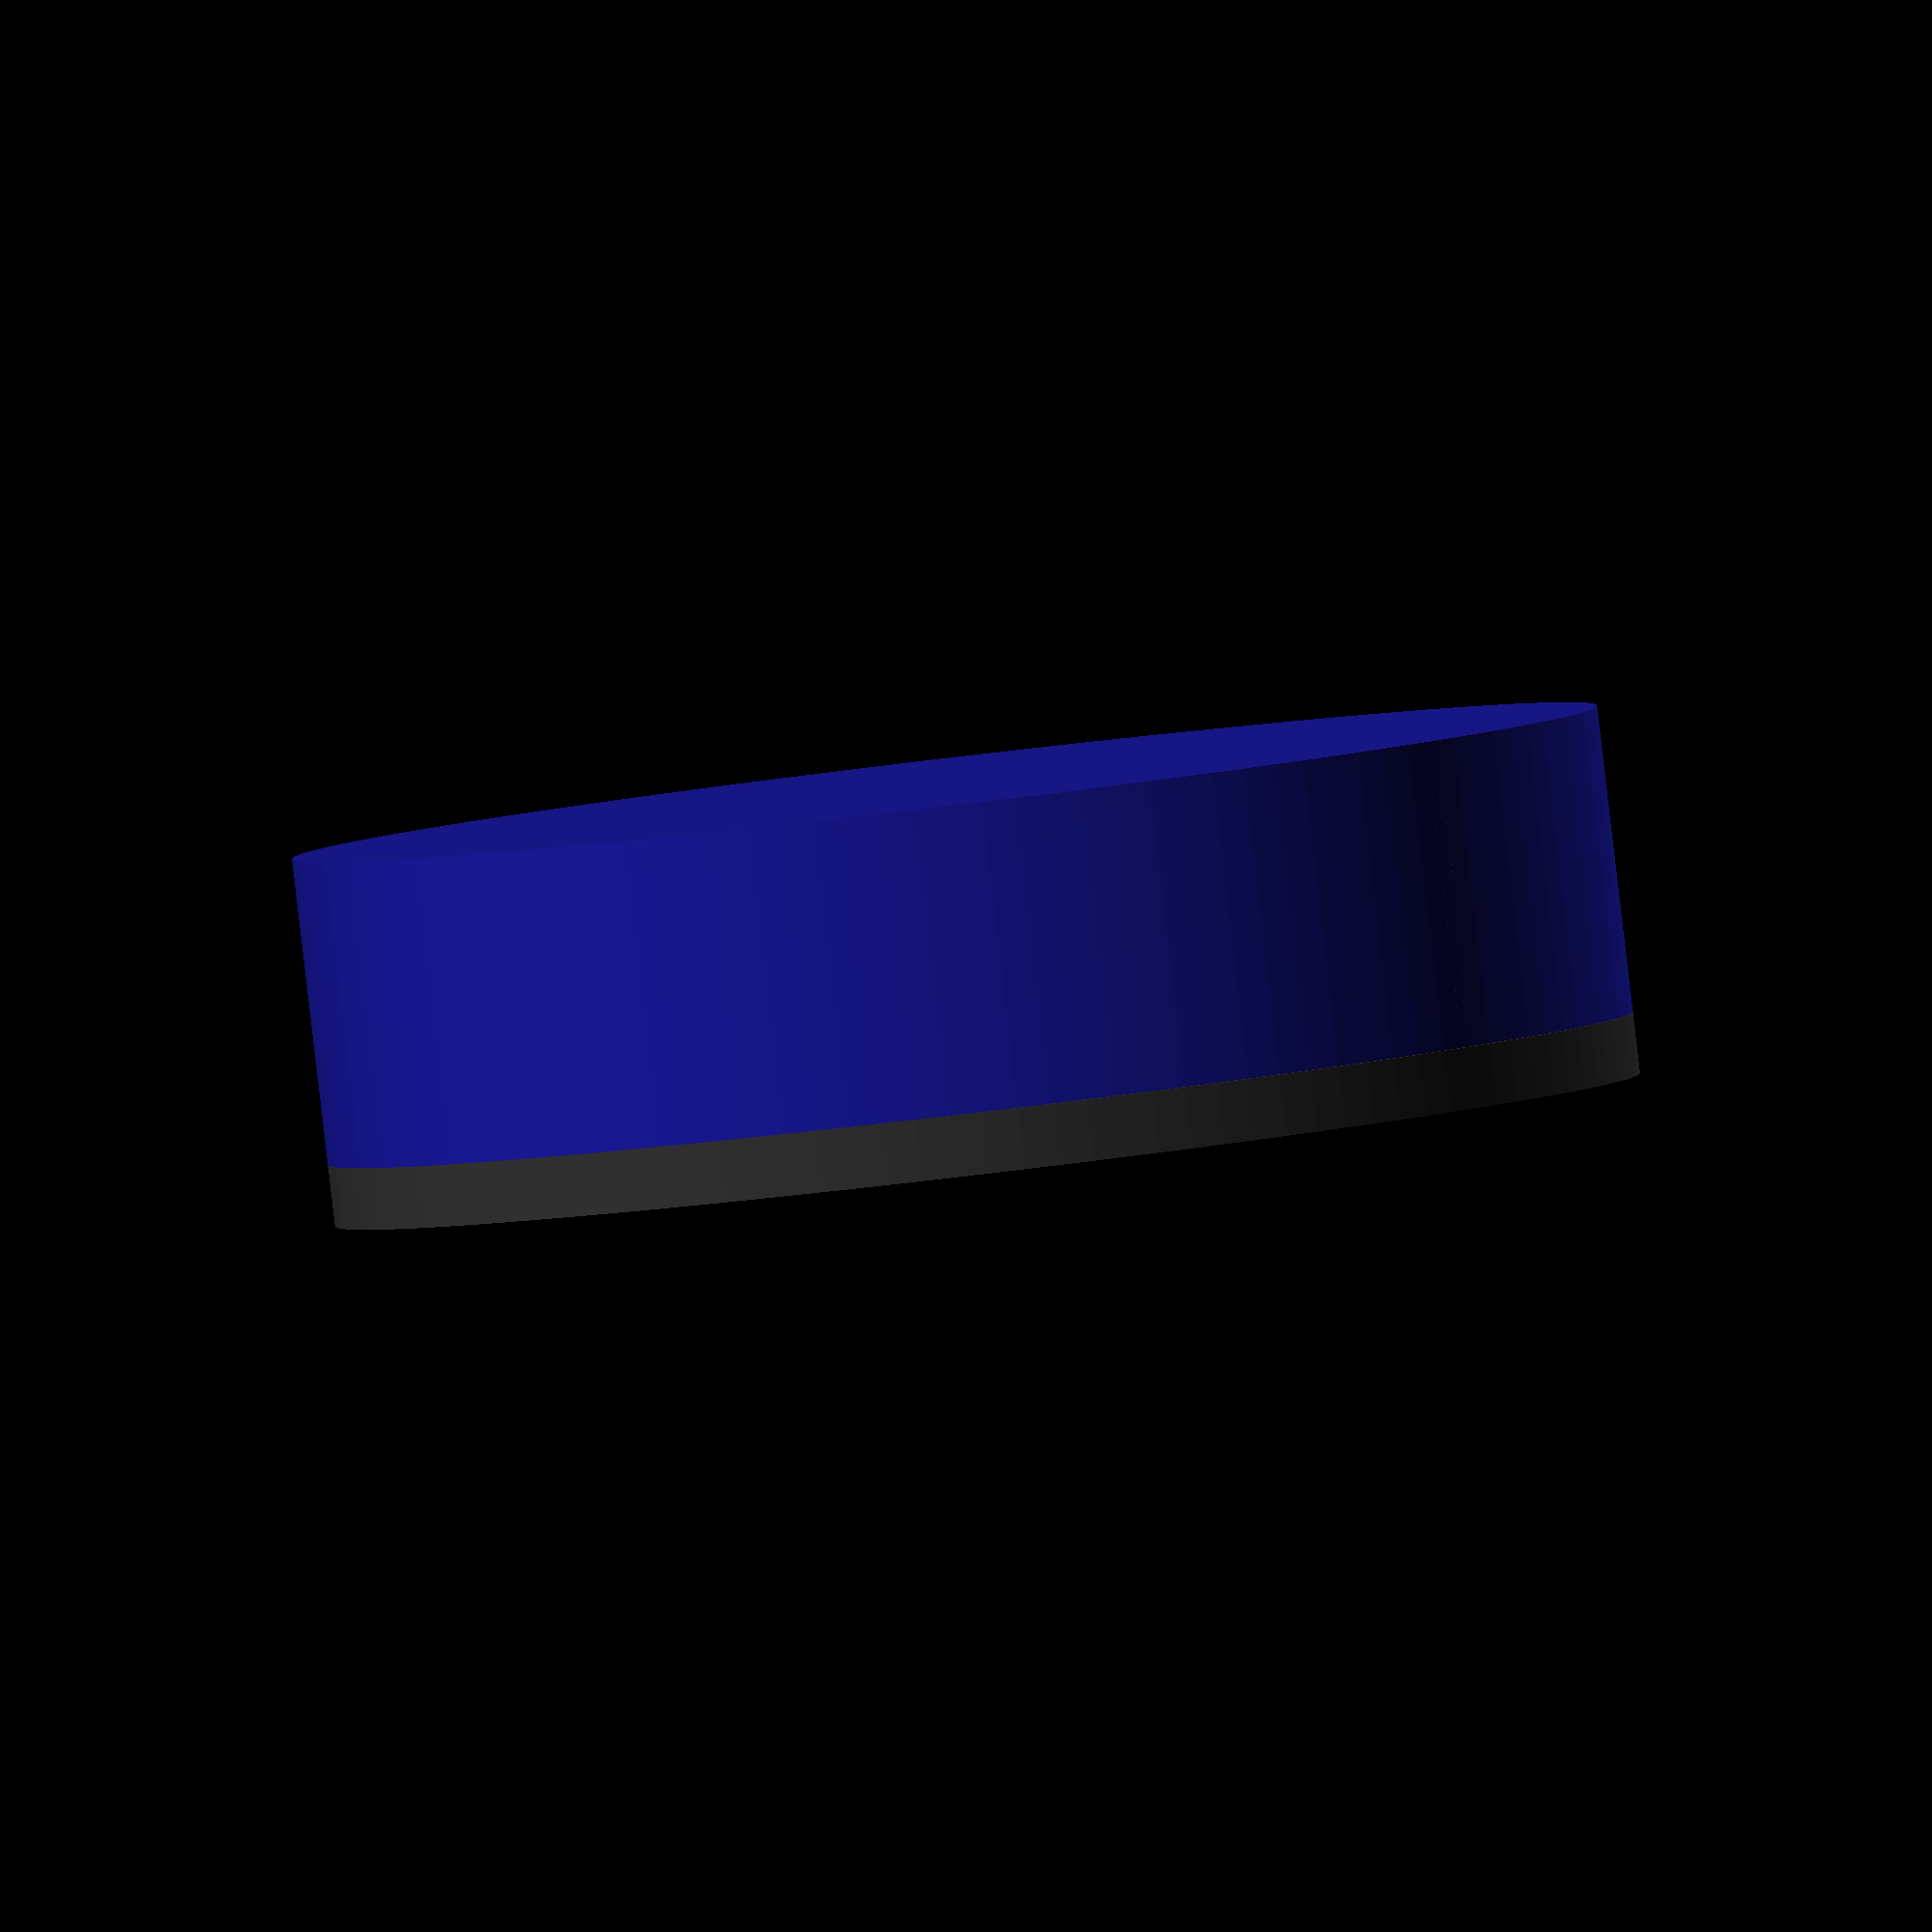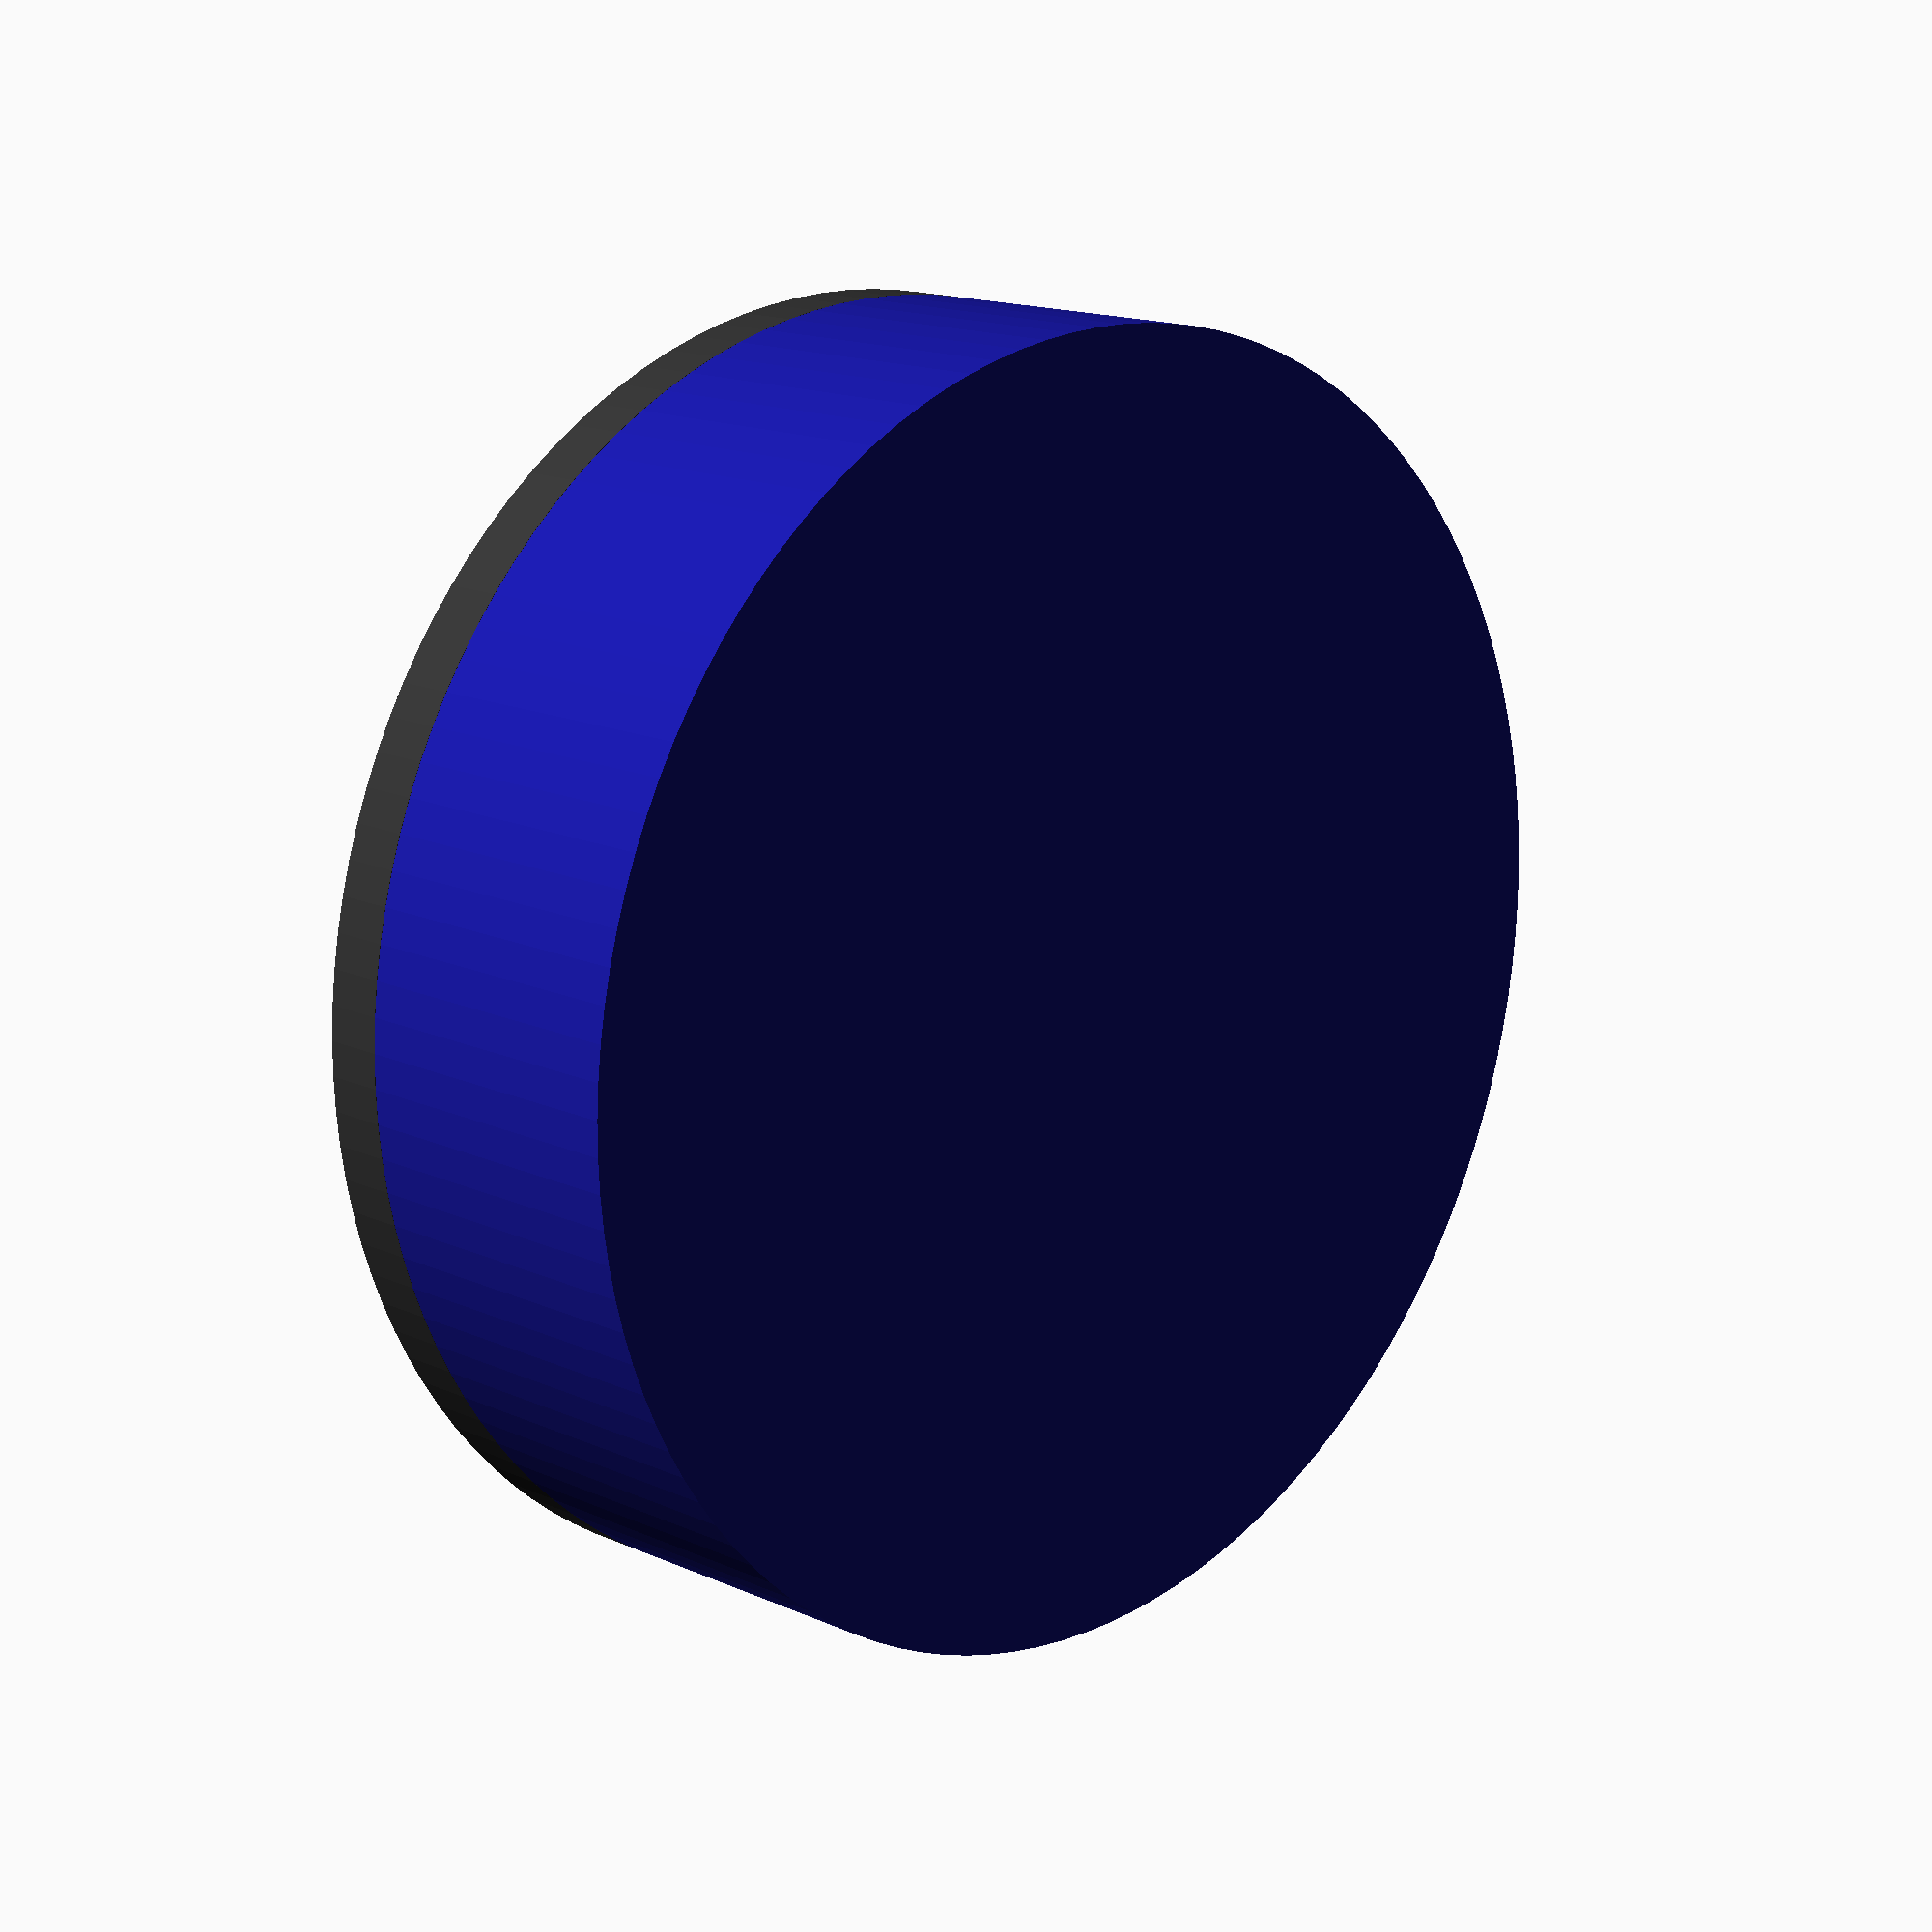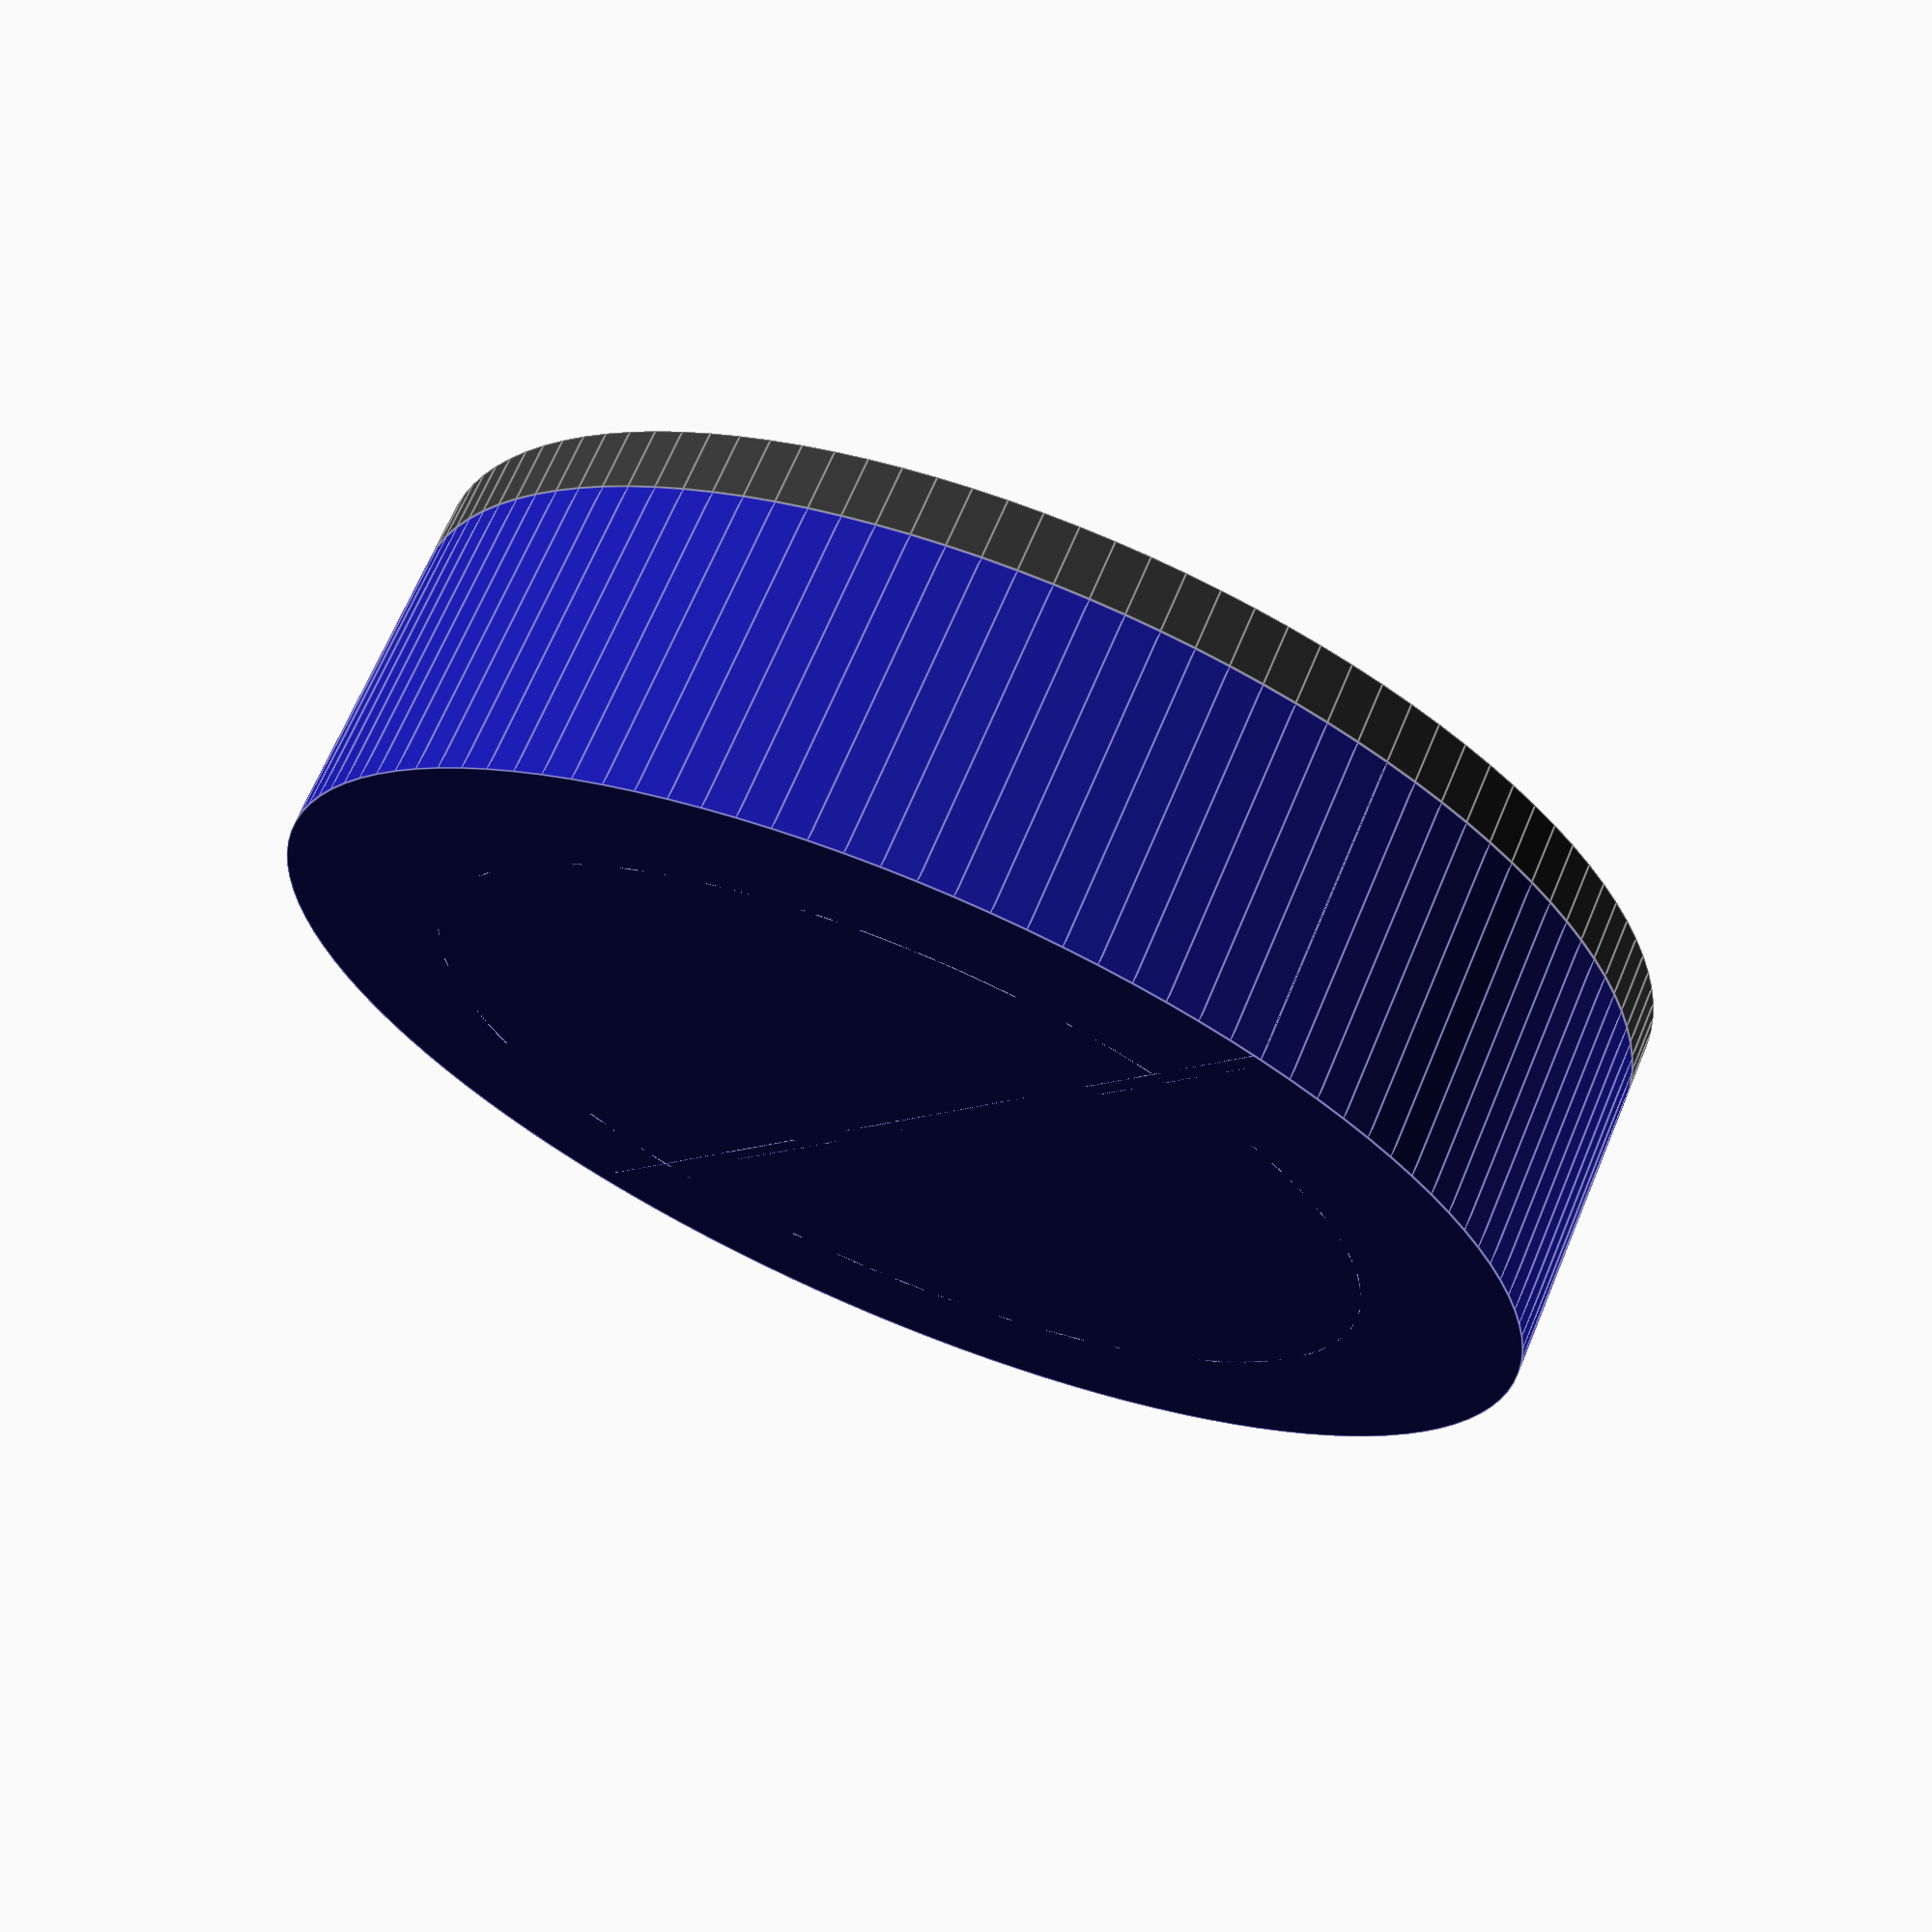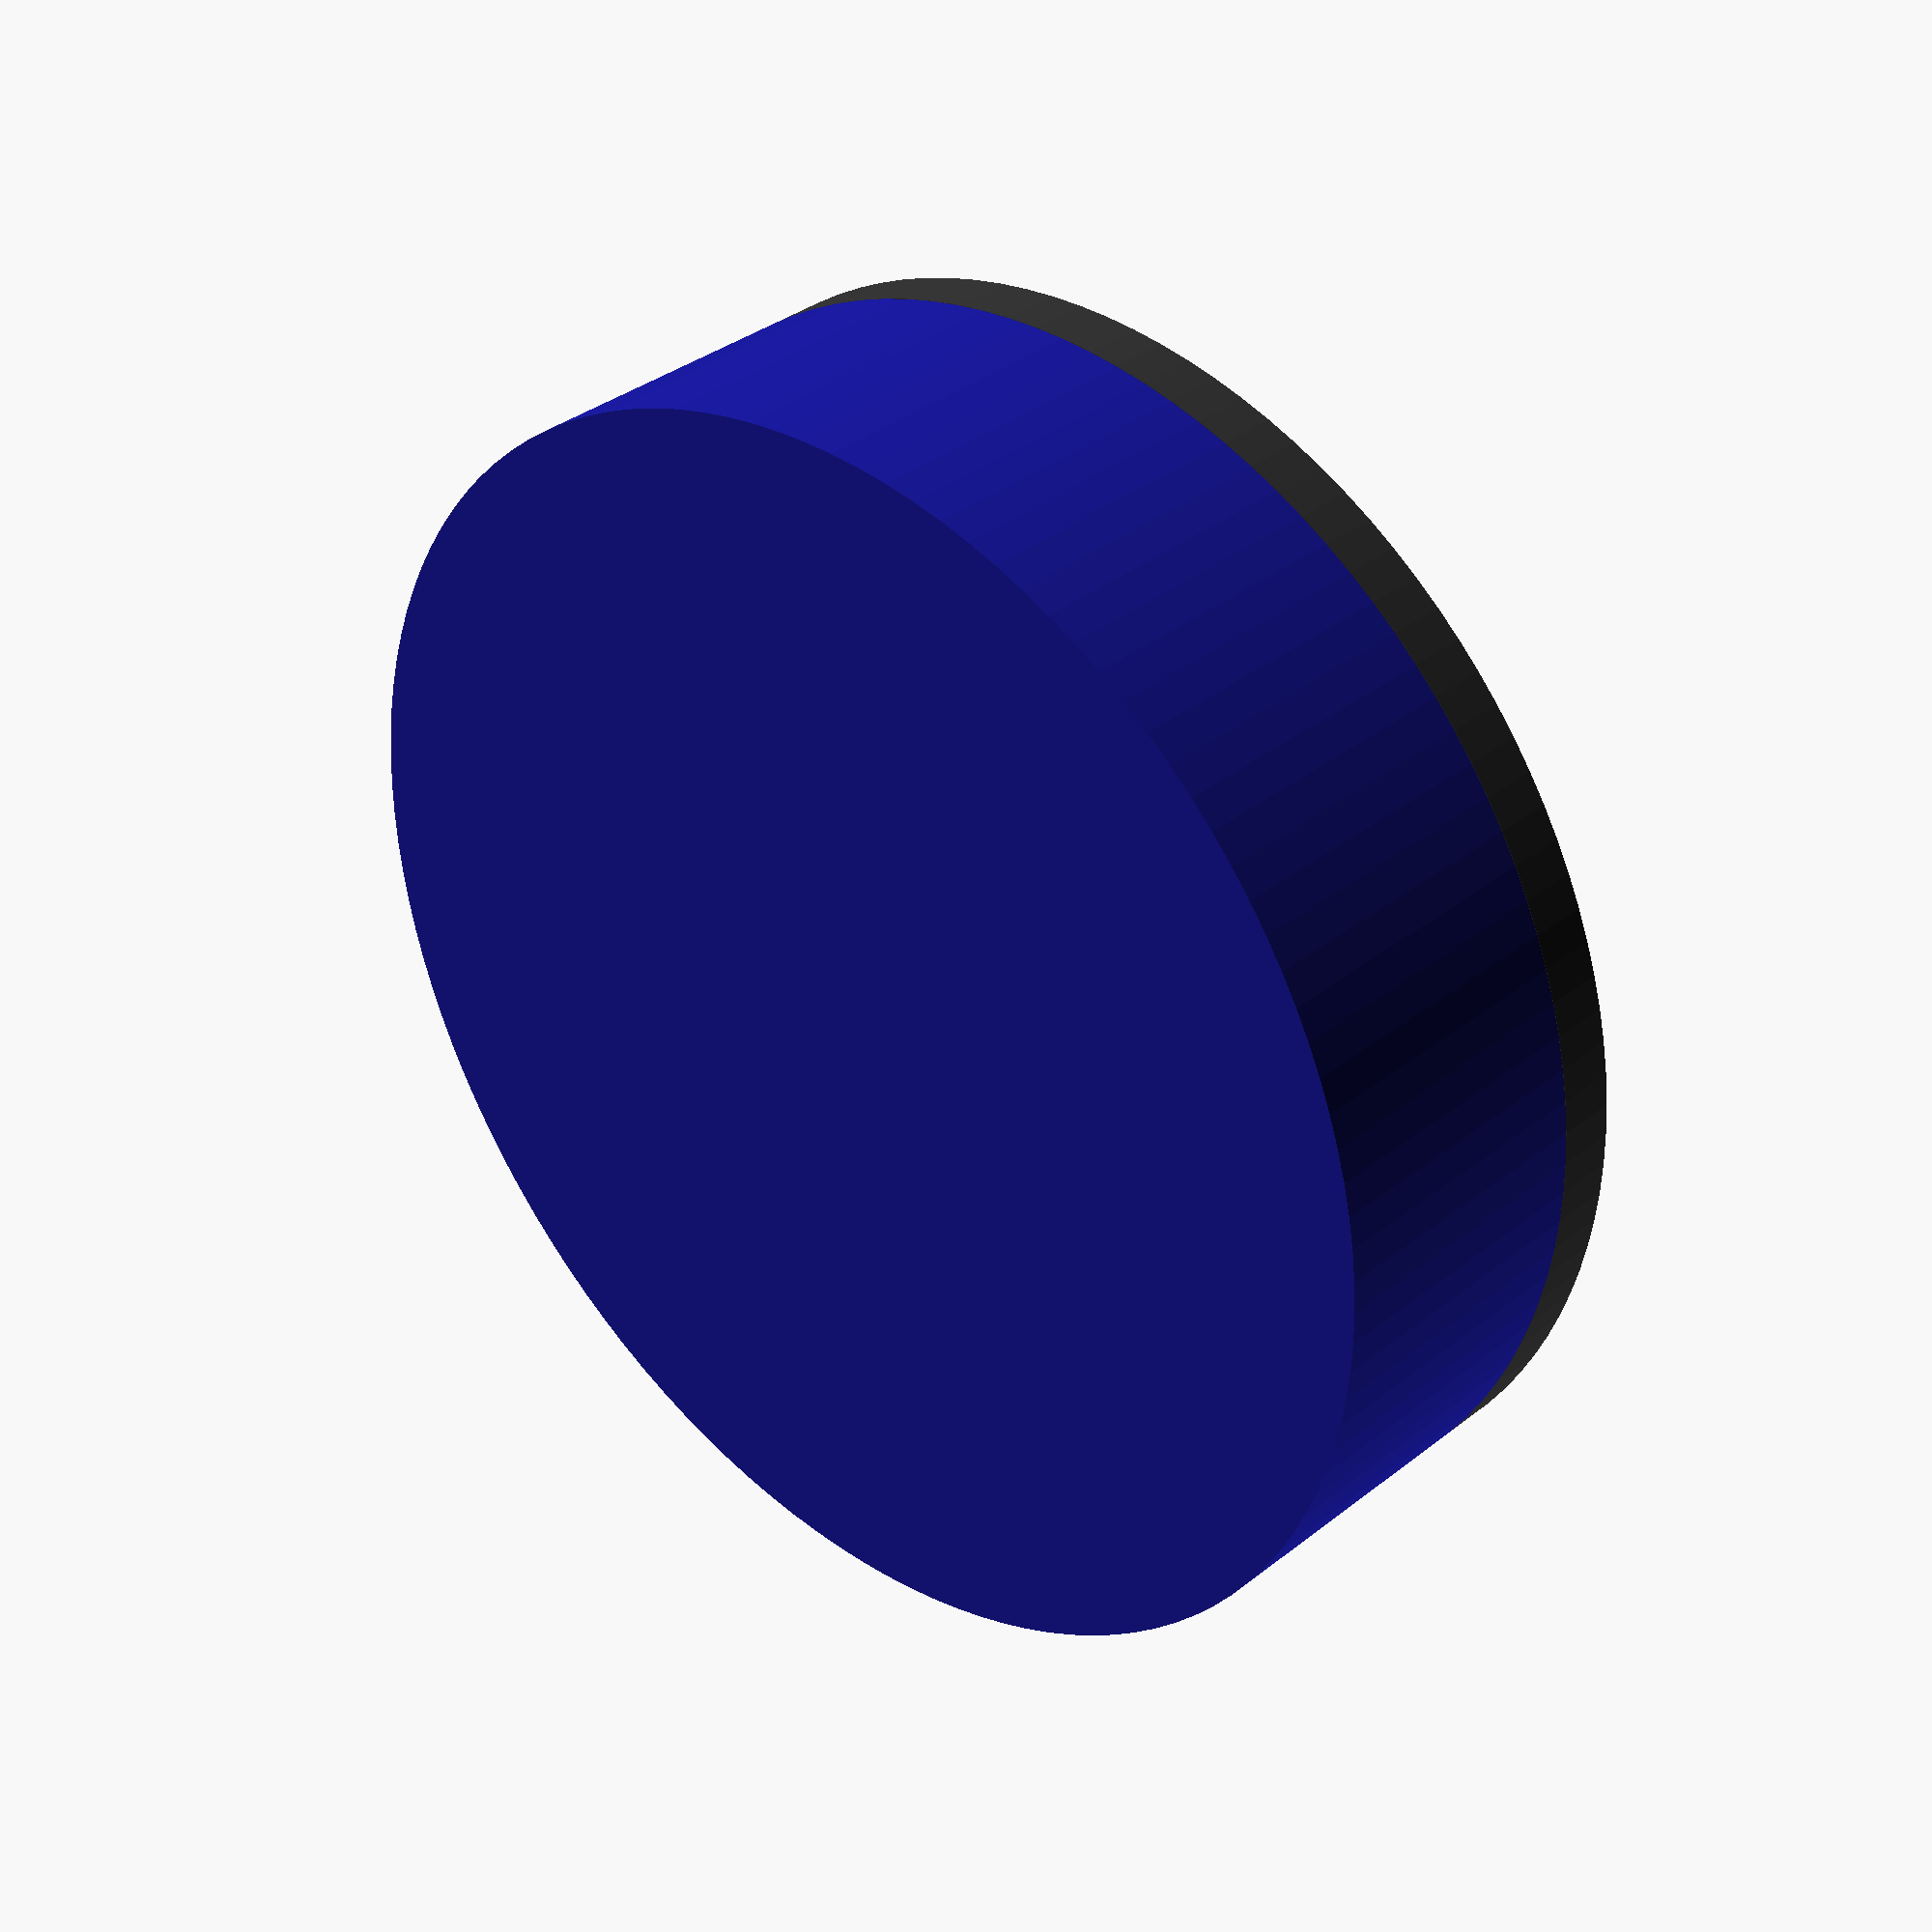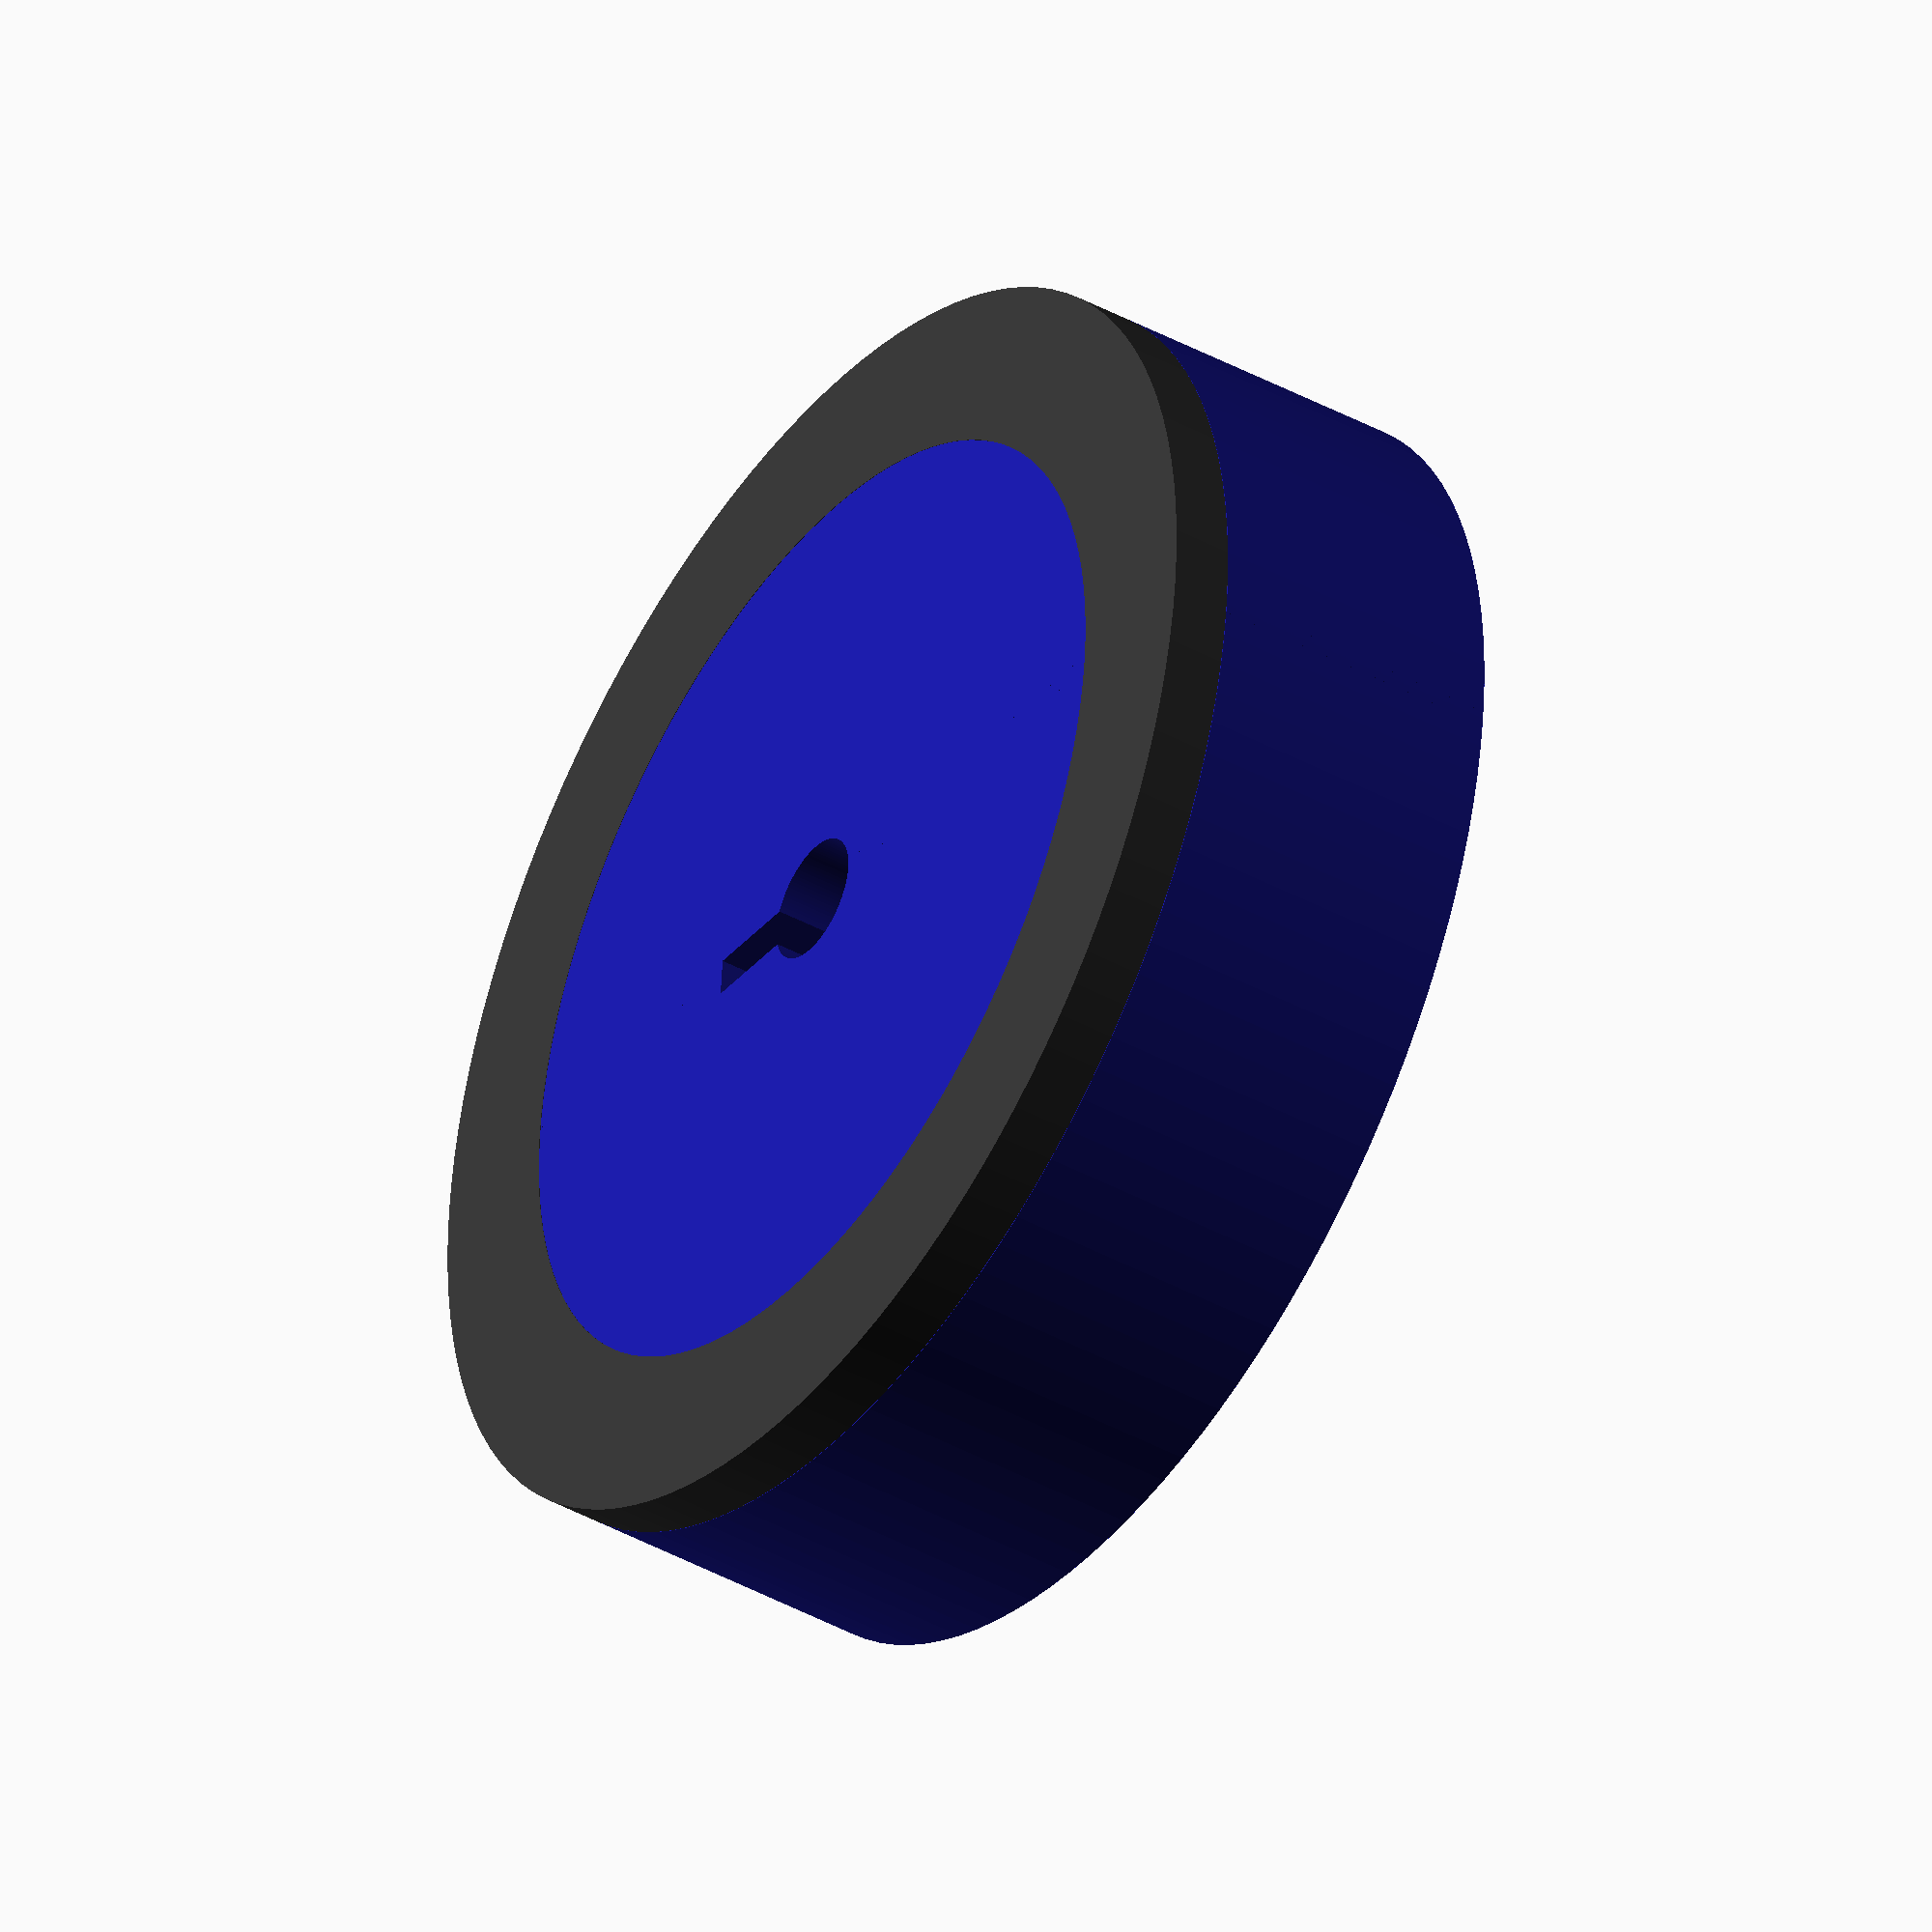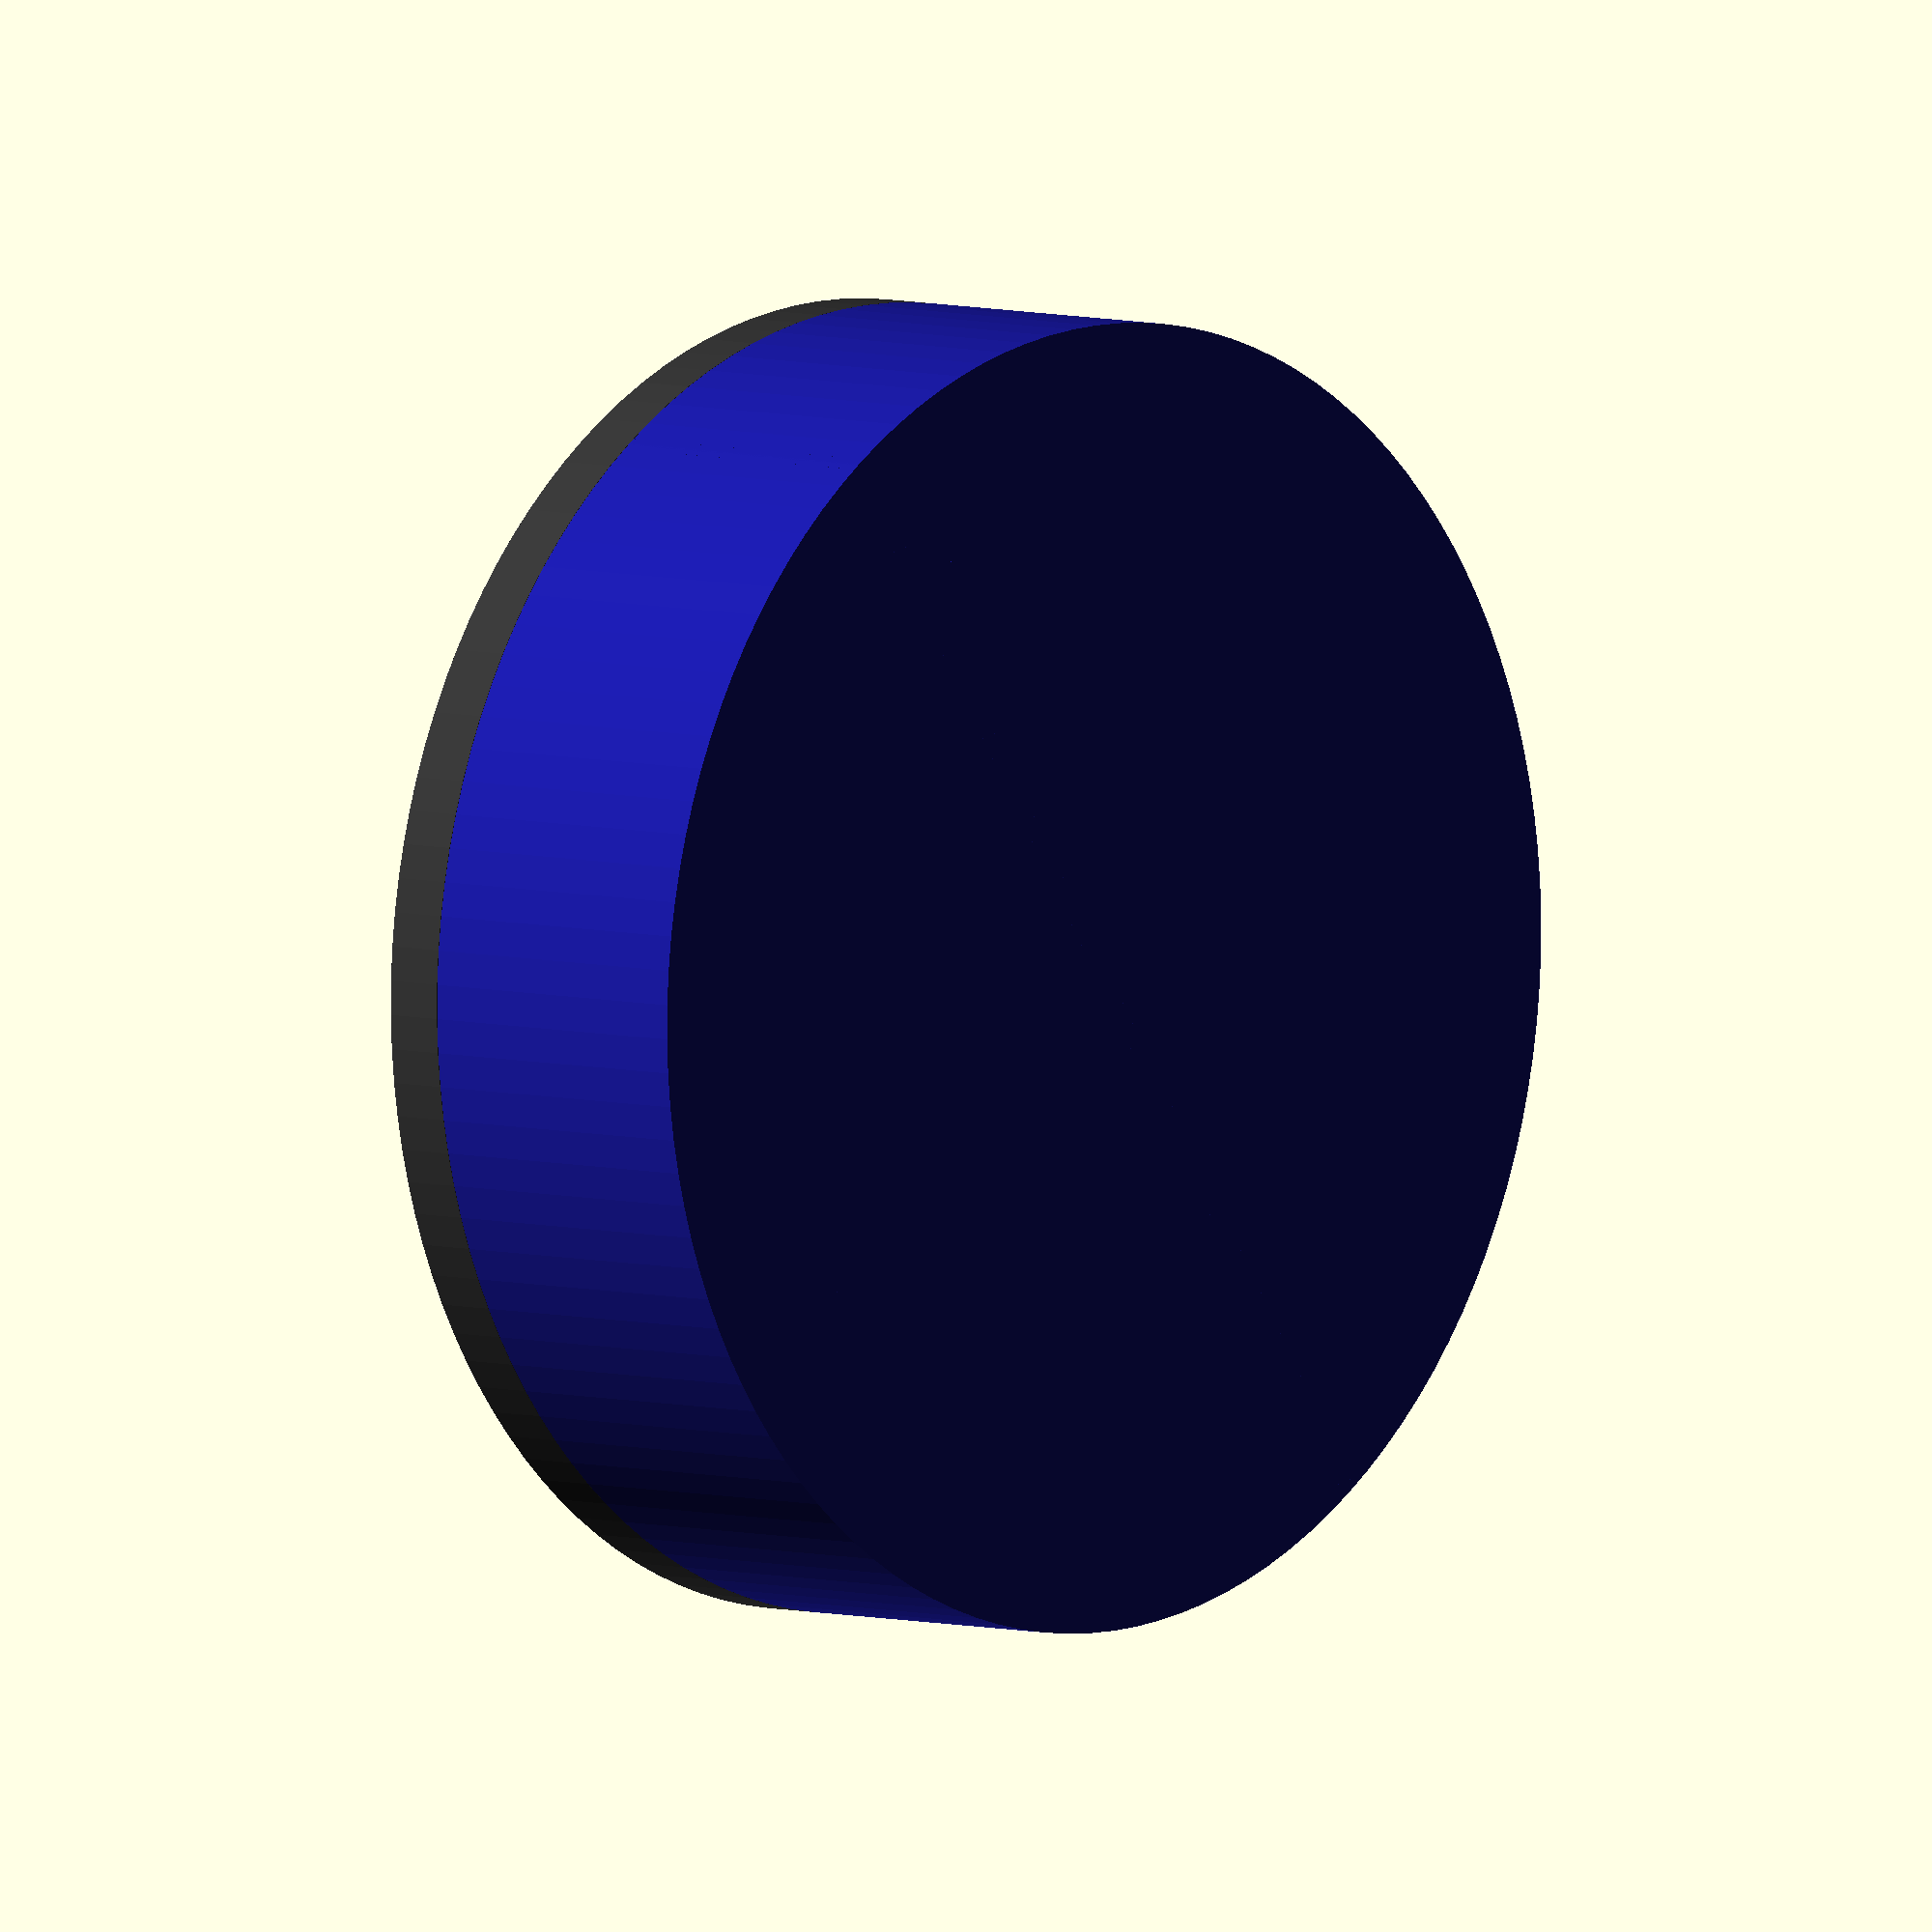
<openscad>
fudge = 0.01;

magnet_ring_od = 32.0; // outer diameter of magnet ring AS5000-MR20-44
magnet_ring_id = 24.0; // inner diameter of magnet ring
magnet_ring_t = 1.5; // thickness of magnet ring

wheel_diameter = magnet_ring_od;
wheel_width = 9.0; // overall width

axle_diameter = 3.15;
axle_depth = 8.0;

slot_width = 1.0;
slot_length = 4.0; // axle center to end

module magnetic_encoder_ring()
{
    color([0.2,0.2,0.2]) difference()
    {
        cylinder(d=magnet_ring_od,h=magnet_ring_t, $fn=120);
        translate([0,0,-fudge]) cylinder(d=magnet_ring_id,h=magnet_ring_t+2*fudge, $fn=120);
    }
}

module wheel_solid()
{
    difference()
    {
        union()
        {
            cylinder(d=magnet_ring_id, h=wheel_width, $fn=120);
            cylinder(d=wheel_diameter, h=wheel_width-magnet_ring_t, $fn=120);
        }
        translate([0,0,wheel_width-axle_depth])
        {
            cylinder(d=axle_diameter, h=axle_depth+fudge, $fn=120);
            translate([0,-slot_width/2,0]) cube([slot_length,slot_width,axle_depth+fudge]);
        }
    }
}

module wheel_hollow(t=0.6)
{
    difference()
    {
        union()
        {
            cylinder(d=magnet_ring_id, h=wheel_width, $fn=120);
            cylinder(d=wheel_diameter, h=wheel_width-magnet_ring_t, $fn=120);
        }
        translate([0,0,t]) difference()
        {
            union()
            {
                cylinder(d=magnet_ring_id-2*t, h=wheel_width-2*t, $fn=120);
                cylinder(d=wheel_diameter-2*t, h=wheel_width-magnet_ring_t-2*t, $fn=120);
            }
            translate([0,0,-t])
            {
                cylinder(d=axle_diameter+2*t, h=wheel_width, $fn=120);
                translate([0,-slot_width/2-t,0]) cube([slot_length+t,slot_width+2*t,wheel_width]);
            }
            translate([0,0,wheel_width/2-t]) for (r = [0:15:180])
            {
                rotate([0,0,r]) cube([wheel_diameter,0.4,wheel_width],center=true);
            }
        }
        translate([0,0,wheel_width-axle_depth])
        {
            cylinder(d=axle_diameter, h=axle_depth+fudge, $fn=120);
            translate([0,-slot_width/2,0]) cube([slot_length,slot_width,axle_depth+fudge]);
        }
    }
}

difference()
{
    color([0.1,0.1,0.6]) wheel_hollow();
    *cube([100,100,5], center=true);
}
translate([0,0,wheel_width-magnet_ring_t+fudge]) magnetic_encoder_ring();
</openscad>
<views>
elev=267.9 azim=318.3 roll=353.3 proj=o view=solid
elev=345.0 azim=340.3 roll=134.1 proj=p view=solid
elev=111.7 azim=57.2 roll=337.3 proj=p view=edges
elev=145.3 azim=41.3 roll=316.5 proj=p view=wireframe
elev=221.3 azim=5.1 roll=123.7 proj=o view=solid
elev=174.3 azim=304.1 roll=48.3 proj=o view=solid
</views>
